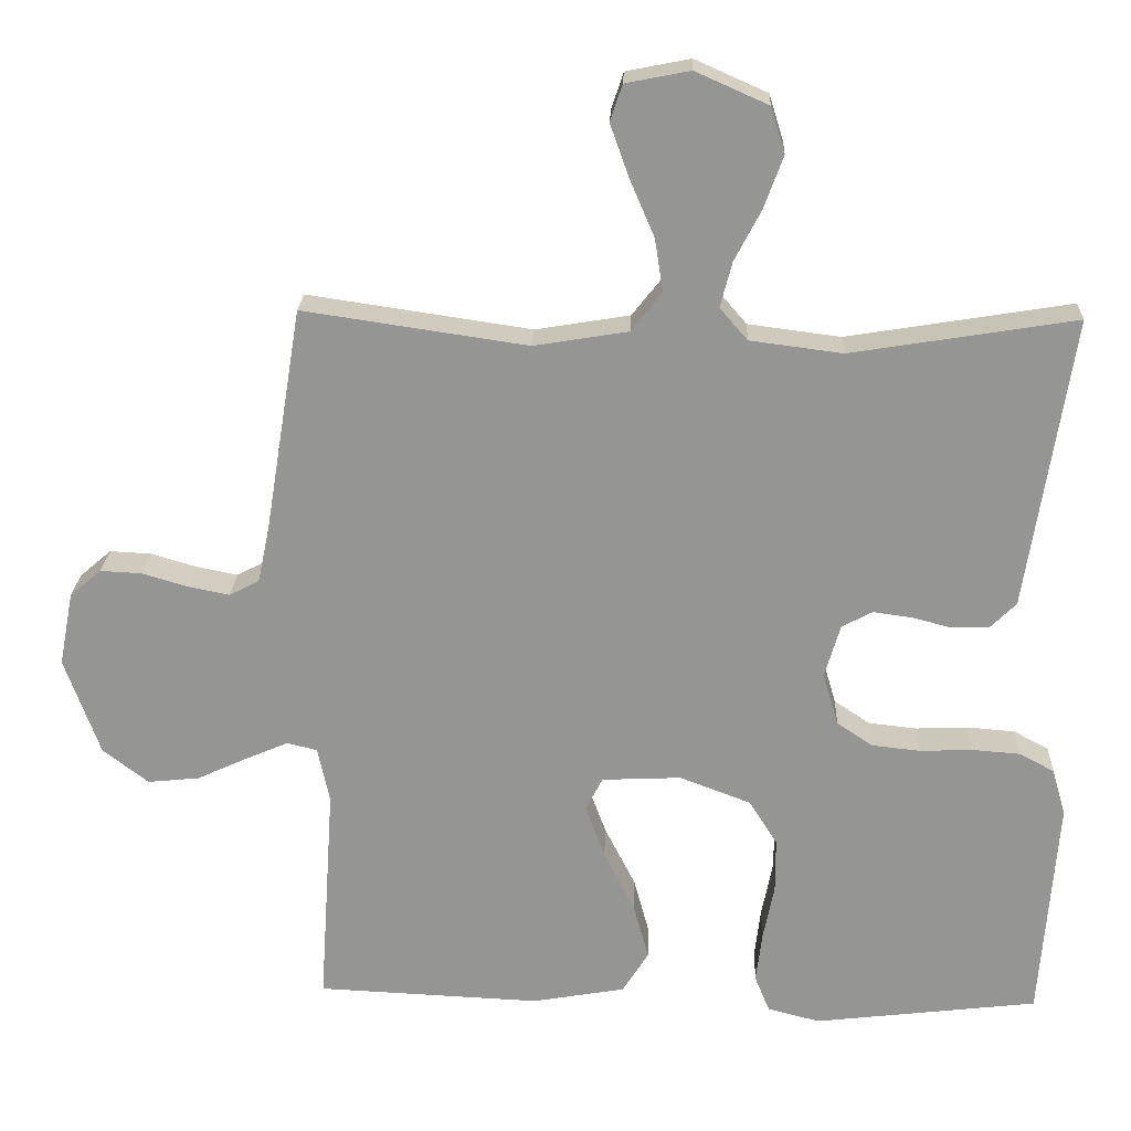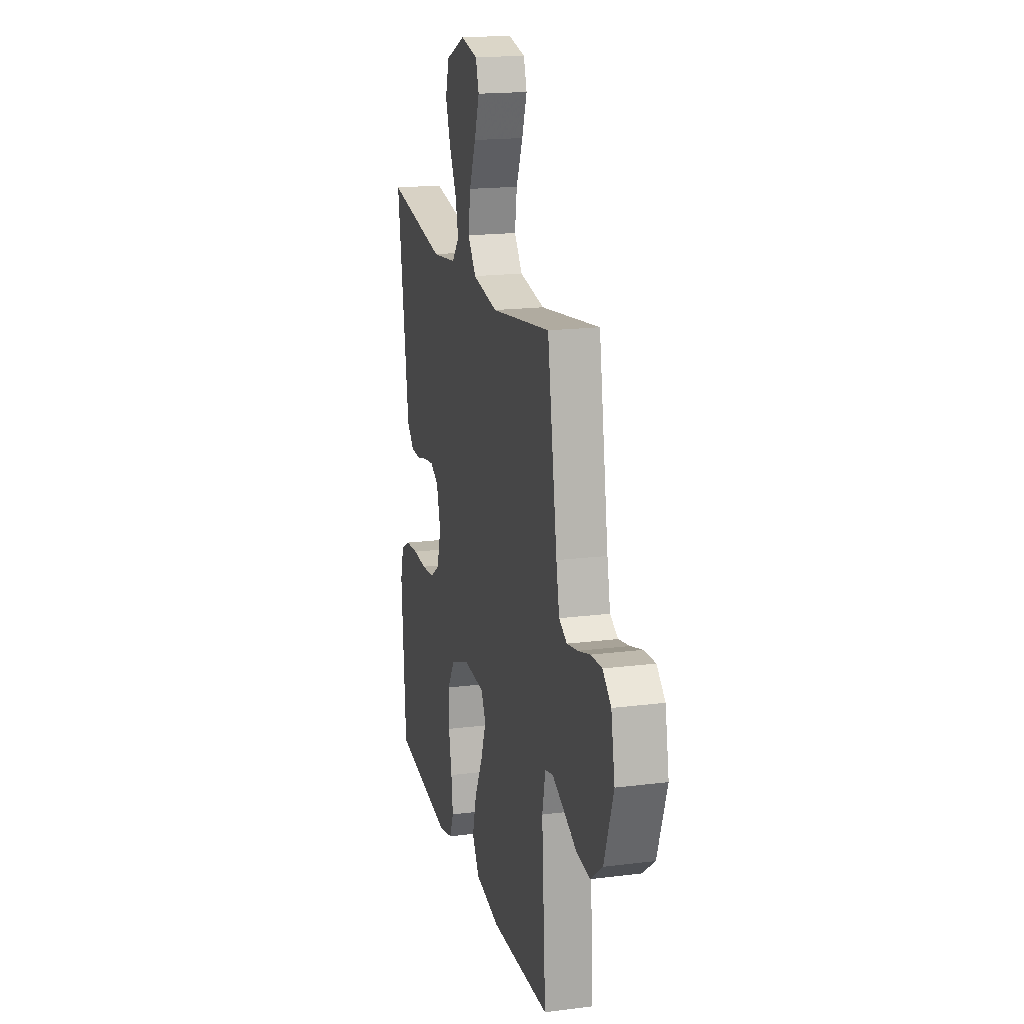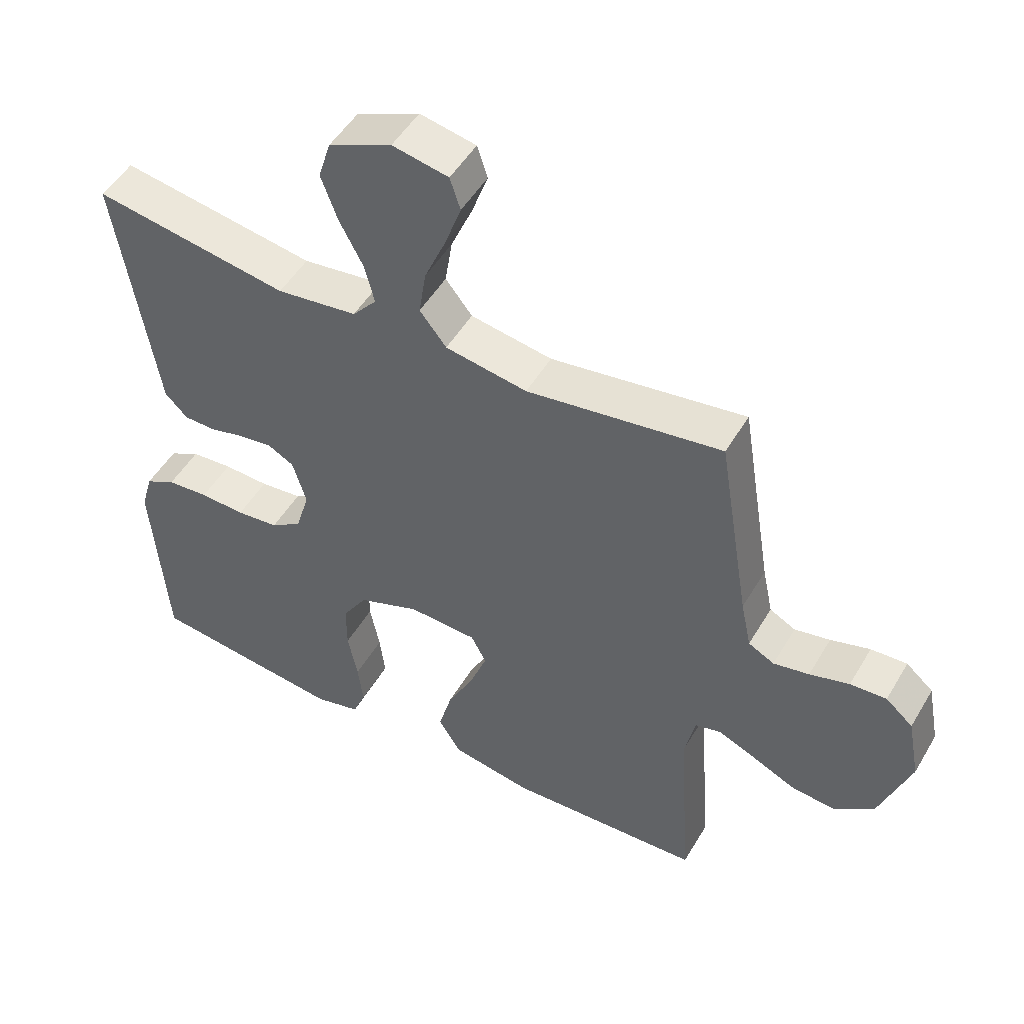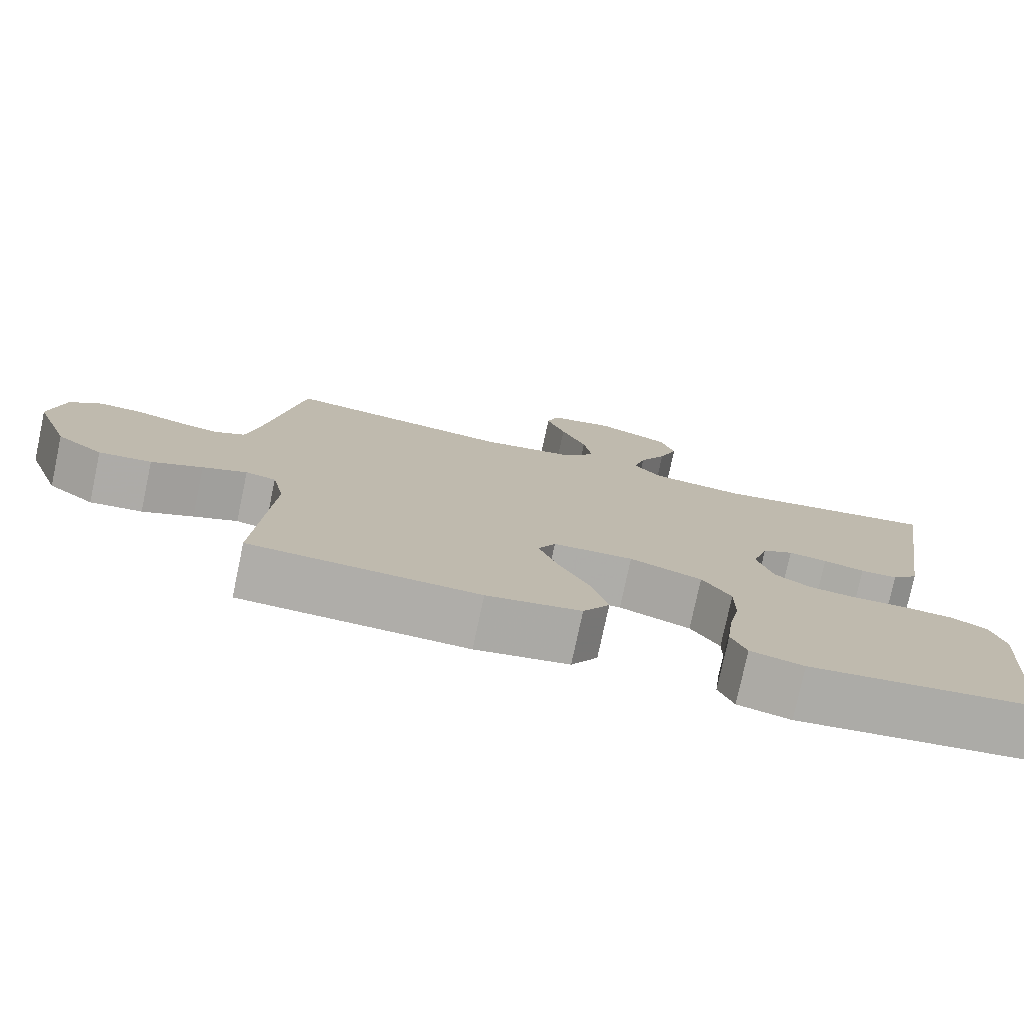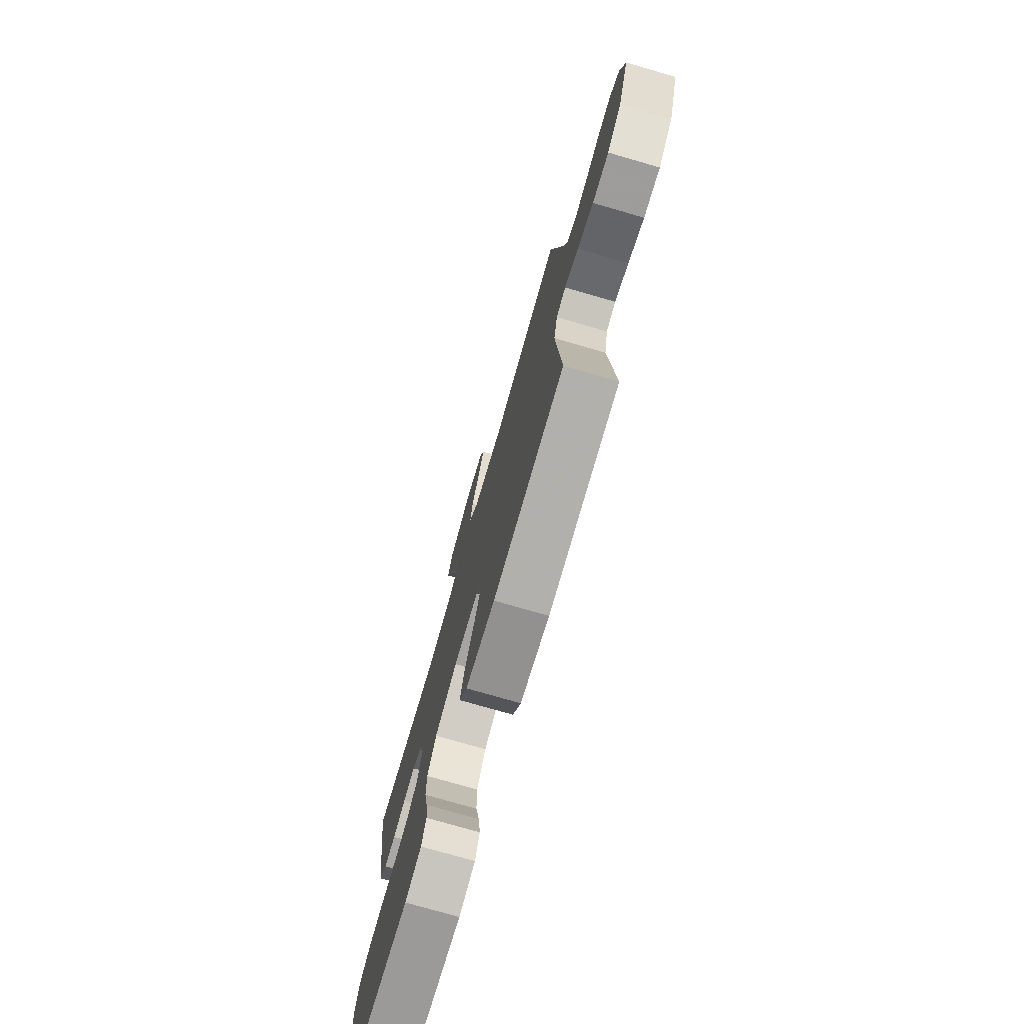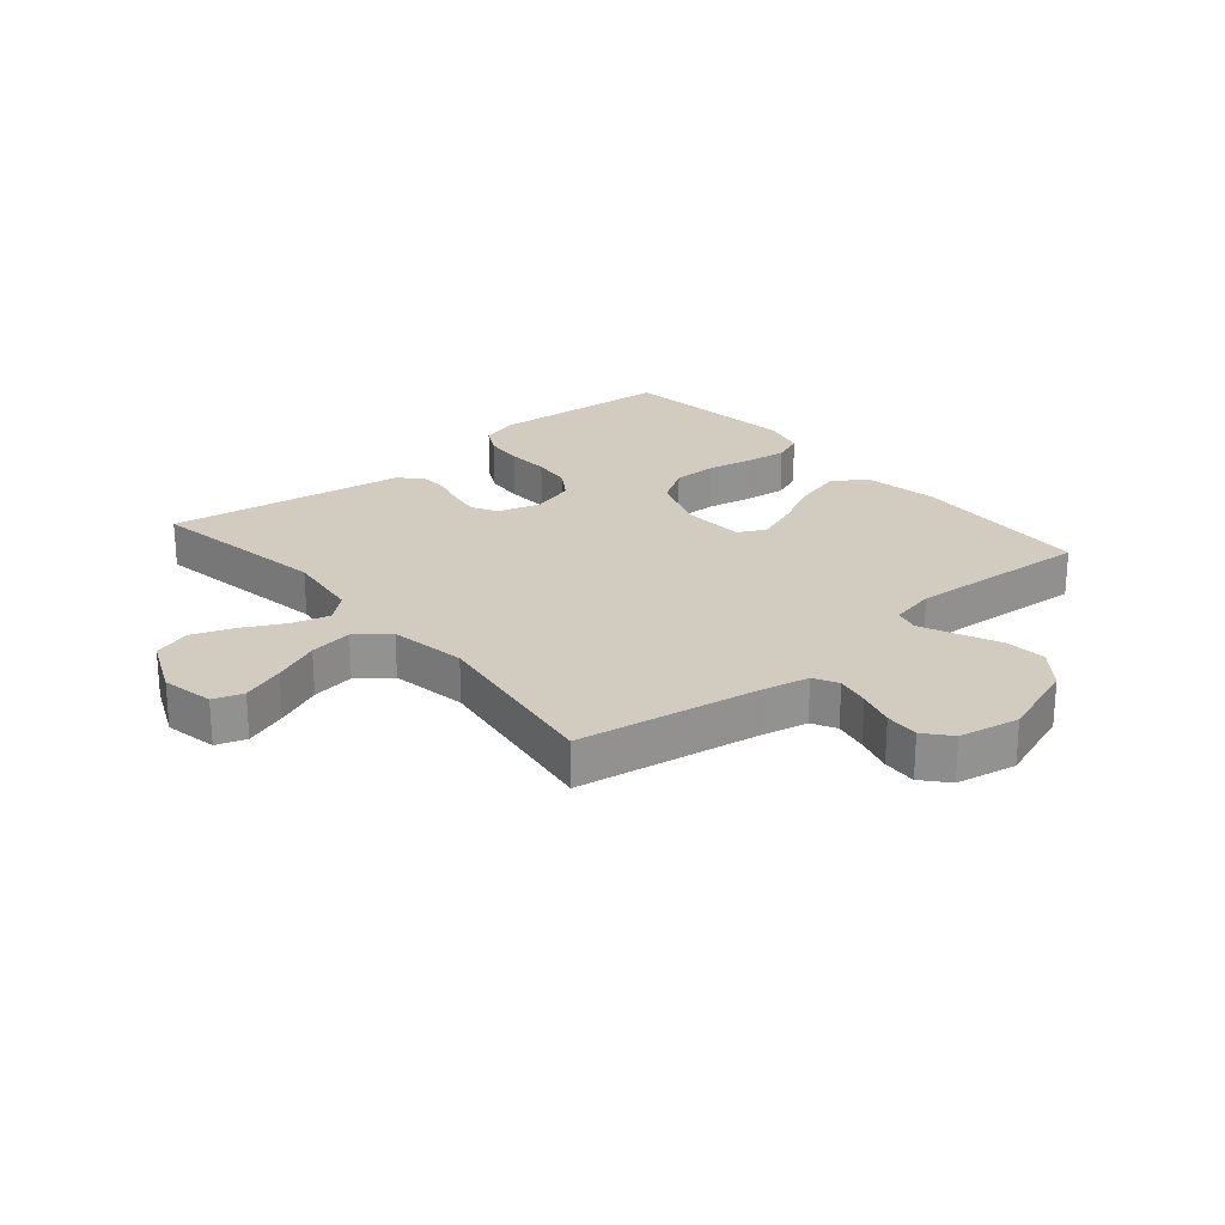
<metadata>
{"format":"obj","ext":"obj","renderer":"f3d","projection":"perspective","resolution":1024,"background":"white","views":[{"elev":22.3,"azim":-177.7,"up":"+Z"},{"elev":18.3,"azim":76.3,"up":"+Z"},{"elev":50.0,"azim":29.6,"up":"+Z"},{"elev":-77.3,"azim":168.0,"up":"+Z"},{"elev":-76.1,"azim":73.9,"up":"+Z"},{"elev":24.0,"azim":49.8,"up":"+Y"}]}
</metadata>
<code>
v -0.5 0.07 0.5
v -0.2 0.07 0.451
v -0.076 0.07 0.467
v -0.039 0.07 0.51
v -0.055 0.07 0.571
v -0.091 0.07 0.64
v -0.116 0.07 0.709
v -0.097 0.07 0.77
v 0 0.07 0.813
v 0.086 0.07 0.796
v 0.102 0.07 0.747
v 0.077 0.07 0.677
v 0.044 0.07 0.6
v 0.033 0.07 0.529
v 0.074 0.07 0.477
v 0.2 0.07 0.456
v 0.5 0.07 0.5
v 0.549 0.07 0.2
v 0.565 0.07 0.124
v 0.605 0.07 0.103
v 0.66 0.07 0.114
v 0.721 0.07 0.132
v 0.777 0.07 0.135
v 0.819 0.07 0.099
v 0.838 0.07 0
v 0.791 0.07 -0.131
v 0.73 0.07 -0.178
v 0.661 0.07 -0.171
v 0.594 0.07 -0.14
v 0.536 0.07 -0.115
v 0.496 0.07 -0.125
v 0.48 0.07 -0.2
v 0.5 0.07 -0.5
v 0.2 0.07 -0.513
v 0.076 0.07 -0.491
v 0.041 0.07 -0.435
v 0.062 0.07 -0.358
v 0.103 0.07 -0.277
v 0.129 0.07 -0.207
v 0.106 0.07 -0.162
v 0 0.07 -0.157
v -0.095 0.07 -0.193
v -0.133 0.07 -0.253
v -0.133 0.07 -0.326
v -0.118 0.07 -0.402
v -0.11 0.07 -0.469
v -0.13 0.07 -0.518
v -0.2 0.07 -0.536
v -0.5 0.07 -0.5
v -0.522 0.07 -0.2
v -0.504 0.07 -0.137
v -0.457 0.07 -0.112
v -0.393 0.07 -0.107
v -0.323 0.07 -0.11
v -0.258 0.07 -0.103
v -0.21 0.07 -0.071
v -0.189 0.07 0
v -0.21 0.07 0.071
v -0.251 0.07 0.093
v -0.302 0.07 0.086
v -0.356 0.07 0.072
v -0.405 0.07 0.073
v -0.44 0.07 0.108
v -0.454 0.07 0.2
v -0.5 0 0.5
v -0.2 0 0.451
v -0.076 0 0.467
v -0.039 0 0.51
v -0.055 0 0.571
v -0.091 0 0.64
v -0.116 0 0.709
v -0.097 0 0.77
v 0 0 0.813
v 0.086 0 0.796
v 0.102 0 0.747
v 0.077 0 0.677
v 0.044 0 0.6
v 0.033 0 0.529
v 0.074 0 0.477
v 0.2 0 0.456
v 0.5 0 0.5
v 0.549 0 0.2
v 0.565 0 0.124
v 0.605 0 0.103
v 0.66 0 0.114
v 0.721 0 0.132
v 0.777 0 0.135
v 0.819 0 0.099
v 0.838 0 0
v 0.791 0 -0.131
v 0.73 0 -0.178
v 0.661 0 -0.171
v 0.594 0 -0.14
v 0.536 0 -0.115
v 0.496 0 -0.125
v 0.48 0 -0.2
v 0.5 0 -0.5
v 0.2 0 -0.513
v 0.076 0 -0.491
v 0.041 0 -0.435
v 0.062 0 -0.358
v 0.103 0 -0.277
v 0.129 0 -0.207
v 0.106 0 -0.162
v 0 0 -0.157
v -0.095 0 -0.193
v -0.133 0 -0.253
v -0.133 0 -0.326
v -0.118 0 -0.402
v -0.11 0 -0.469
v -0.13 0 -0.518
v -0.2 0 -0.536
v -0.5 0 -0.5
v -0.522 0 -0.2
v -0.504 0 -0.137
v -0.457 0 -0.112
v -0.393 0 -0.107
v -0.323 0 -0.11
v -0.258 0 -0.103
v -0.21 0 -0.071
v -0.189 0 0
v -0.21 0 0.071
v -0.251 0 0.093
v -0.302 0 0.086
v -0.356 0 0.072
v -0.405 0 0.073
v -0.44 0 0.108
v -0.454 0 0.2
f 62 63 64
f 61 62 64
f 60 61 64
f 64 1 2
f 60 64 2
f 59 60 2
f 58 59 2 3
f 57 58 3 4
f 52 53 54
f 51 52 54
f 50 51 54
f 49 50 54
f 48 49 54
f 47 48 54
f 46 47 54
f 45 46 54
f 44 45 54
f 43 44 54 55
f 42 43 55 56
f 36 37 38
f 35 36 38
f 34 35 38
f 33 34 38
f 32 33 38
f 31 32 38 39
f 30 31 39 40
f 27 28 29
f 26 27 29
f 25 26 29
f 24 25 29
f 23 24 29
f 22 23 29
f 21 22 29
f 20 21 29 30
f 30 40 41
f 20 30 41
f 19 20 41
f 16 17 18
f 42 56 57
f 41 42 57
f 19 41 57
f 18 19 57
f 16 18 57
f 15 16 57
f 11 12 13
f 10 11 13
f 9 10 13
f 8 9 13
f 7 8 13
f 6 7 13
f 5 6 13
f 14 15 57 4
f 4 5 13 14
f 128 127 126
f 128 126 125
f 128 125 124
f 66 65 128
f 66 128 124
f 66 124 123
f 67 66 123 122
f 68 67 122 121
f 118 117 116
f 118 116 115
f 118 115 114
f 118 114 113
f 118 113 112
f 118 112 111
f 118 111 110
f 118 110 109
f 118 109 108
f 119 118 108 107
f 120 119 107 106
f 102 101 100
f 102 100 99
f 102 99 98
f 102 98 97
f 102 97 96
f 103 102 96 95
f 104 103 95 94
f 93 92 91
f 93 91 90
f 93 90 89
f 93 89 88
f 93 88 87
f 93 87 86
f 93 86 85
f 94 93 85 84
f 105 104 94
f 105 94 84
f 105 84 83
f 82 81 80
f 121 120 106
f 121 106 105
f 121 105 83
f 121 83 82
f 121 82 80
f 121 80 79
f 77 76 75
f 77 75 74
f 77 74 73
f 77 73 72
f 77 72 71
f 77 71 70
f 77 70 69
f 68 121 79 78
f 78 77 69 68
f 1 65 66 2
f 2 66 67 3
f 3 67 68 4
f 4 68 69 5
f 5 69 70 6
f 6 70 71 7
f 7 71 72 8
f 8 72 73 9
f 9 73 74 10
f 10 74 75 11
f 11 75 76 12
f 12 76 77 13
f 13 77 78 14
f 14 78 79 15
f 15 79 80 16
f 16 80 81 17
f 17 81 82 18
f 18 82 83 19
f 19 83 84 20
f 20 84 85 21
f 21 85 86 22
f 22 86 87 23
f 23 87 88 24
f 24 88 89 25
f 25 89 90 26
f 26 90 91 27
f 27 91 92 28
f 28 92 93 29
f 29 93 94 30
f 30 94 95 31
f 31 95 96 32
f 32 96 97 33
f 33 97 98 34
f 34 98 99 35
f 35 99 100 36
f 36 100 101 37
f 37 101 102 38
f 38 102 103 39
f 39 103 104 40
f 40 104 105 41
f 41 105 106 42
f 42 106 107 43
f 43 107 108 44
f 44 108 109 45
f 45 109 110 46
f 46 110 111 47
f 47 111 112 48
f 48 112 113 49
f 49 113 114 50
f 50 114 115 51
f 51 115 116 52
f 52 116 117 53
f 53 117 118 54
f 54 118 119 55
f 55 119 120 56
f 56 120 121 57
f 57 121 122 58
f 58 122 123 59
f 59 123 124 60
f 60 124 125 61
f 61 125 126 62
f 62 126 127 63
f 63 127 128 64
f 64 128 65 1

</code>
